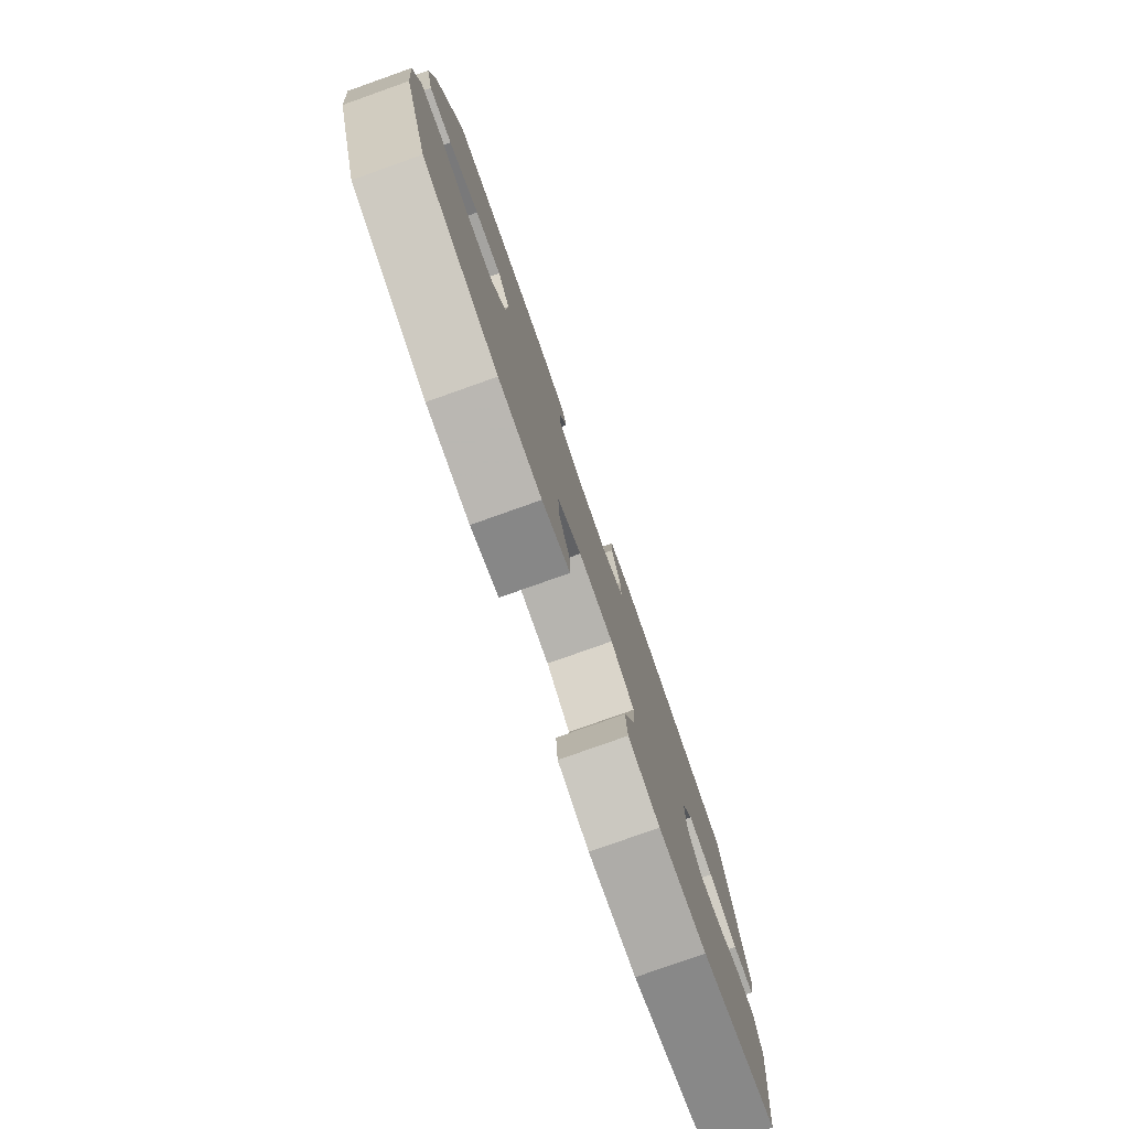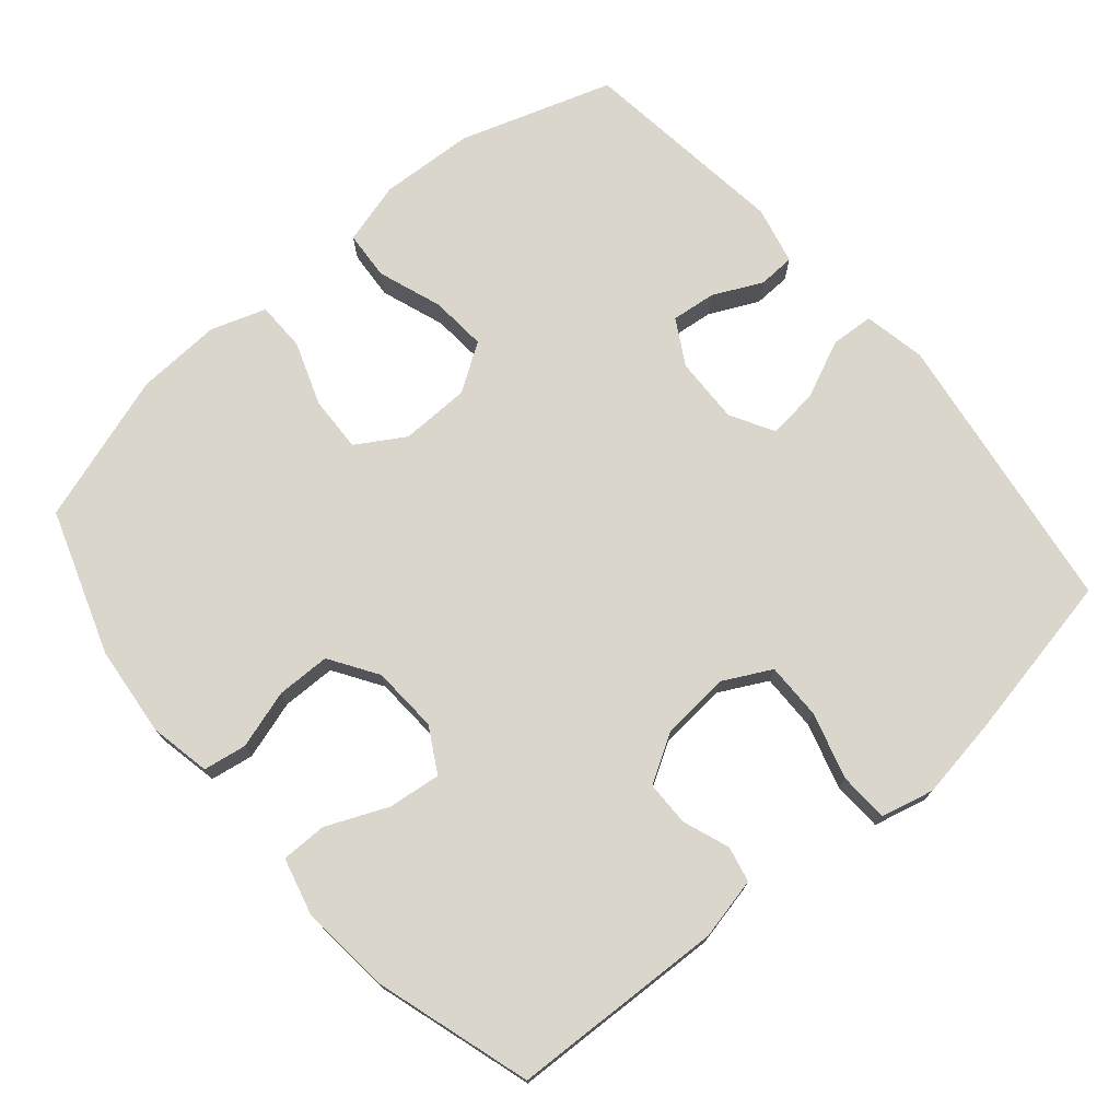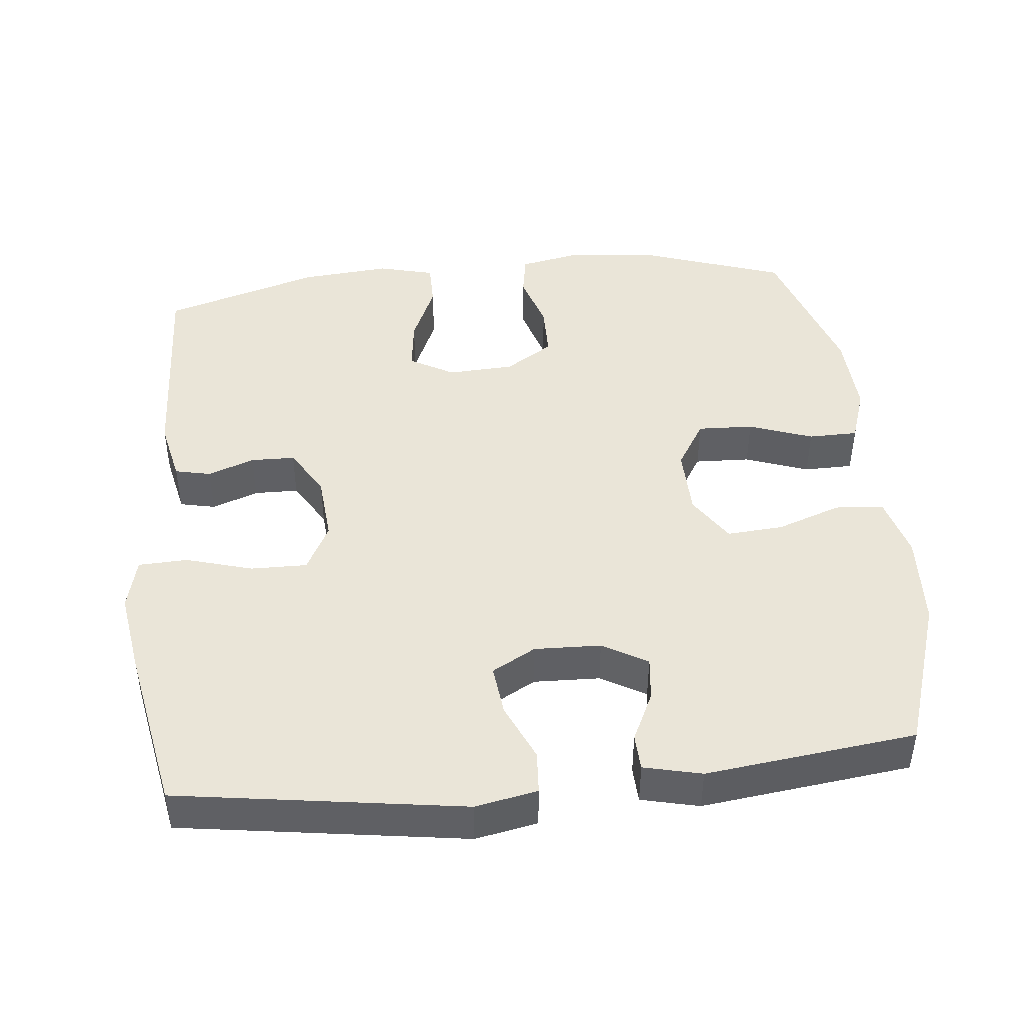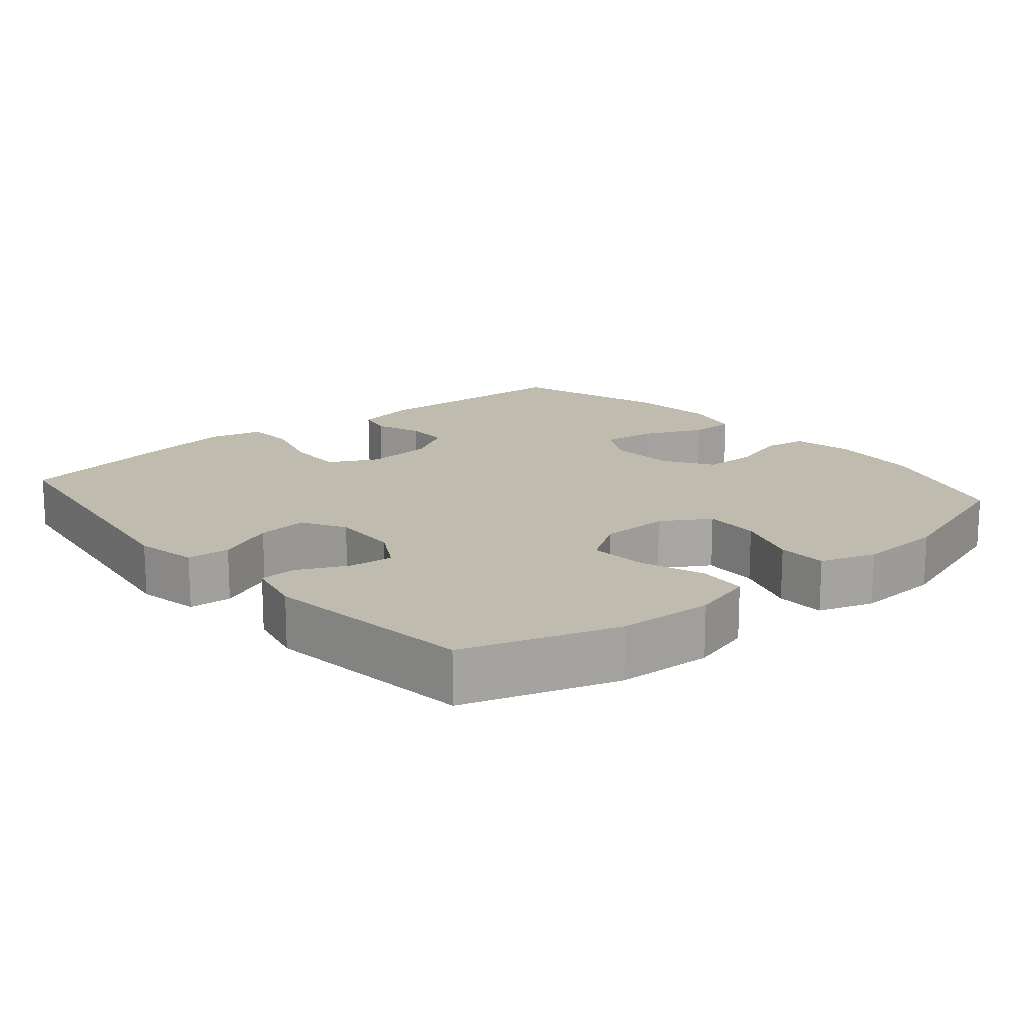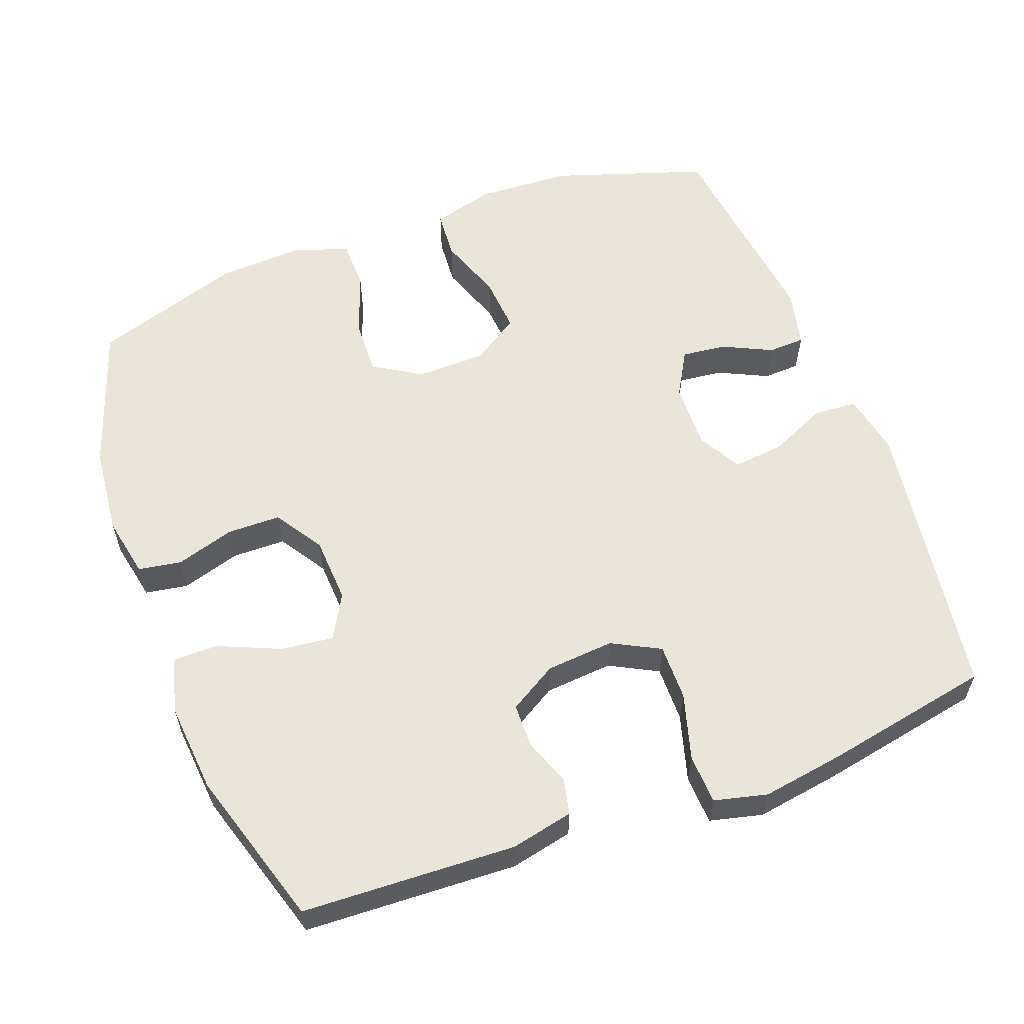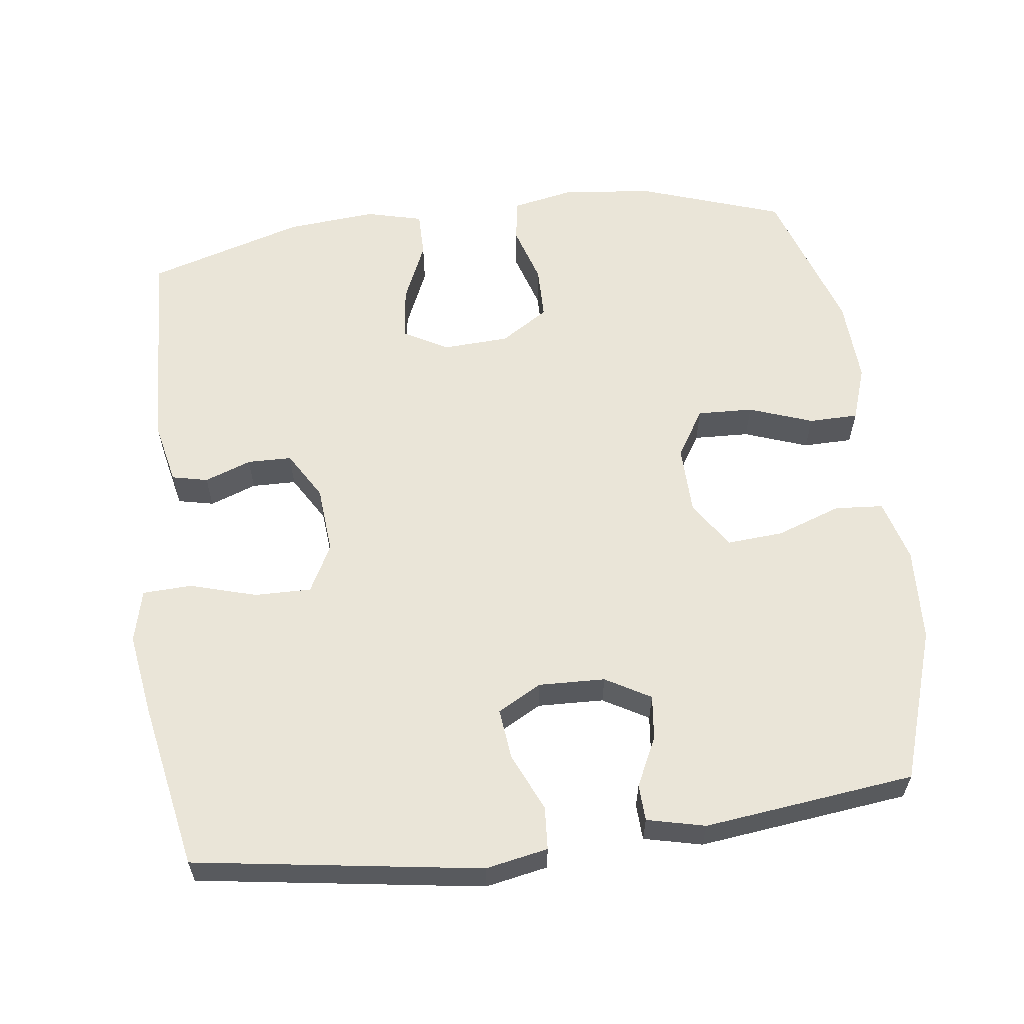
<metadata>
{"format":"obj","ext":"obj","renderer":"f3d","projection":"perspective","resolution":1024,"background":"white","views":[{"elev":-79.7,"azim":-70.5,"up":"+Z"},{"elev":74.0,"azim":-40.5,"up":"+Y"},{"elev":44.8,"azim":84.2,"up":"+Y"},{"elev":16.1,"azim":139.6,"up":"+Y"},{"elev":58.4,"azim":-20.5,"up":"+Y"},{"elev":59.6,"azim":82.8,"up":"+Y"}]}
</metadata>
<code>
v 0.5 0.07 0.5
v 0.559 0.07 0.101
v 0.542 0.07 0.014
v 0.482 0.07 0.01
v 0.401 0.07 0.046
v 0.33 0.07 0.054
v 0.296 0.07 -0.007
v 0.299 0.07 -0.1
v 0.335 0.07 -0.163
v 0.397 0.07 -0.156
v 0.466 0.07 -0.123
v 0.517 0.07 -0.125
v 0.536 0.07 -0.206
v 0.5 0.07 -0.5
v 0.287 0.07 -0.57
v 0.155 0.07 -0.577
v 0.068 0.07 -0.553
v 0.063 0.07 -0.485
v 0.095 0.07 -0.395
v 0.101 0.07 -0.316
v 0.035 0.07 -0.273
v -0.062 0.07 -0.271
v -0.129 0.07 -0.312
v -0.126 0.07 -0.39
v -0.094 0.07 -0.479
v -0.095 0.07 -0.548
v -0.172 0.07 -0.574
v -0.291 0.07 -0.568
v -0.5 0.07 -0.5
v -0.569 0.07 -0.298
v -0.582 0.07 -0.171
v -0.565 0.07 -0.086
v -0.505 0.07 -0.076
v -0.423 0.07 -0.101
v -0.348 0.07 -0.1
v -0.305 0.07 -0.033
v -0.3 0.07 0.06
v -0.335 0.07 0.122
v -0.409 0.07 0.113
v -0.494 0.07 0.076
v -0.558 0.07 0.076
v -0.578 0.07 0.155
v -0.567 0.07 0.28
v -0.5 0.07 0.5
v -0.202 0.07 0.513
v -0.115 0.07 0.494
v -0.104 0.07 0.444
v -0.128 0.07 0.379
v -0.127 0.07 0.317
v -0.06 0.07 0.277
v 0.035 0.07 0.269
v 0.102 0.07 0.304
v 0.101 0.07 0.383
v 0.074 0.07 0.476
v 0.077 0.07 0.545
v 0.151 0.07 0.563
v 0.266 0.07 0.545
v 0.5 0 0.5
v 0.559 0 0.101
v 0.542 0 0.014
v 0.482 0 0.01
v 0.401 0 0.046
v 0.33 0 0.054
v 0.296 0 -0.007
v 0.299 0 -0.1
v 0.335 0 -0.163
v 0.397 0 -0.156
v 0.466 0 -0.123
v 0.517 0 -0.125
v 0.536 0 -0.206
v 0.5 0 -0.5
v 0.287 0 -0.57
v 0.155 0 -0.577
v 0.068 0 -0.553
v 0.063 0 -0.485
v 0.095 0 -0.395
v 0.101 0 -0.316
v 0.035 0 -0.273
v -0.062 0 -0.271
v -0.129 0 -0.312
v -0.126 0 -0.39
v -0.094 0 -0.479
v -0.095 0 -0.548
v -0.172 0 -0.574
v -0.291 0 -0.568
v -0.5 0 -0.5
v -0.569 0 -0.298
v -0.582 0 -0.171
v -0.565 0 -0.086
v -0.505 0 -0.076
v -0.423 0 -0.101
v -0.348 0 -0.1
v -0.305 0 -0.033
v -0.3 0 0.06
v -0.335 0 0.122
v -0.409 0 0.113
v -0.494 0 0.076
v -0.558 0 0.076
v -0.578 0 0.155
v -0.567 0 0.28
v -0.5 0 0.5
v -0.202 0 0.513
v -0.115 0 0.494
v -0.104 0 0.444
v -0.128 0 0.379
v -0.127 0 0.317
v -0.06 0 0.277
v 0.035 0 0.269
v 0.102 0 0.304
v 0.101 0 0.383
v 0.074 0 0.476
v 0.077 0 0.545
v 0.151 0 0.563
v 0.266 0 0.545
f 53 54 55 56
f 52 53 56 57
f 45 46 47 48
f 45 48 49
f 44 45 49
f 43 44 49 50
f 39 40 41 42
f 38 39 42 43
f 31 32 33 34
f 31 34 35
f 30 31 35
f 29 30 35
f 28 29 35 36
f 24 25 26 27
f 23 24 27 28
f 16 17 18 19
f 16 19 20
f 15 16 20
f 14 15 20
f 13 14 20 21
f 10 11 12 13
f 9 10 13 21
f 2 3 4 5
f 2 5 6
f 52 57 1 2
f 51 52 2 6
f 38 43 50 51
f 37 38 51 6
f 23 28 36 37
f 22 23 37 6
f 8 9 21 22
f 7 8 22
f 6 7 22
f 113 112 111 110
f 114 113 110 109
f 105 104 103 102
f 106 105 102
f 106 102 101
f 107 106 101 100
f 99 98 97 96
f 100 99 96 95
f 91 90 89 88
f 92 91 88
f 92 88 87
f 92 87 86
f 93 92 86 85
f 84 83 82 81
f 85 84 81 80
f 76 75 74 73
f 77 76 73
f 77 73 72
f 77 72 71
f 78 77 71 70
f 70 69 68 67
f 78 70 67 66
f 62 61 60 59
f 63 62 59
f 59 58 114 109
f 63 59 109 108
f 108 107 100 95
f 63 108 95 94
f 94 93 85 80
f 63 94 80 79
f 79 78 66 65
f 79 65 64
f 79 64 63
f 1 58 59 2
f 2 59 60 3
f 3 60 61 4
f 4 61 62 5
f 5 62 63 6
f 6 63 64 7
f 7 64 65 8
f 8 65 66 9
f 9 66 67 10
f 10 67 68 11
f 11 68 69 12
f 12 69 70 13
f 13 70 71 14
f 14 71 72 15
f 15 72 73 16
f 16 73 74 17
f 17 74 75 18
f 18 75 76 19
f 19 76 77 20
f 20 77 78 21
f 21 78 79 22
f 22 79 80 23
f 23 80 81 24
f 24 81 82 25
f 25 82 83 26
f 26 83 84 27
f 27 84 85 28
f 28 85 86 29
f 29 86 87 30
f 30 87 88 31
f 31 88 89 32
f 32 89 90 33
f 33 90 91 34
f 34 91 92 35
f 35 92 93 36
f 36 93 94 37
f 37 94 95 38
f 38 95 96 39
f 39 96 97 40
f 40 97 98 41
f 41 98 99 42
f 42 99 100 43
f 43 100 101 44
f 44 101 102 45
f 45 102 103 46
f 46 103 104 47
f 47 104 105 48
f 48 105 106 49
f 49 106 107 50
f 50 107 108 51
f 51 108 109 52
f 52 109 110 53
f 53 110 111 54
f 54 111 112 55
f 55 112 113 56
f 56 113 114 57
f 57 114 58 1

</code>
